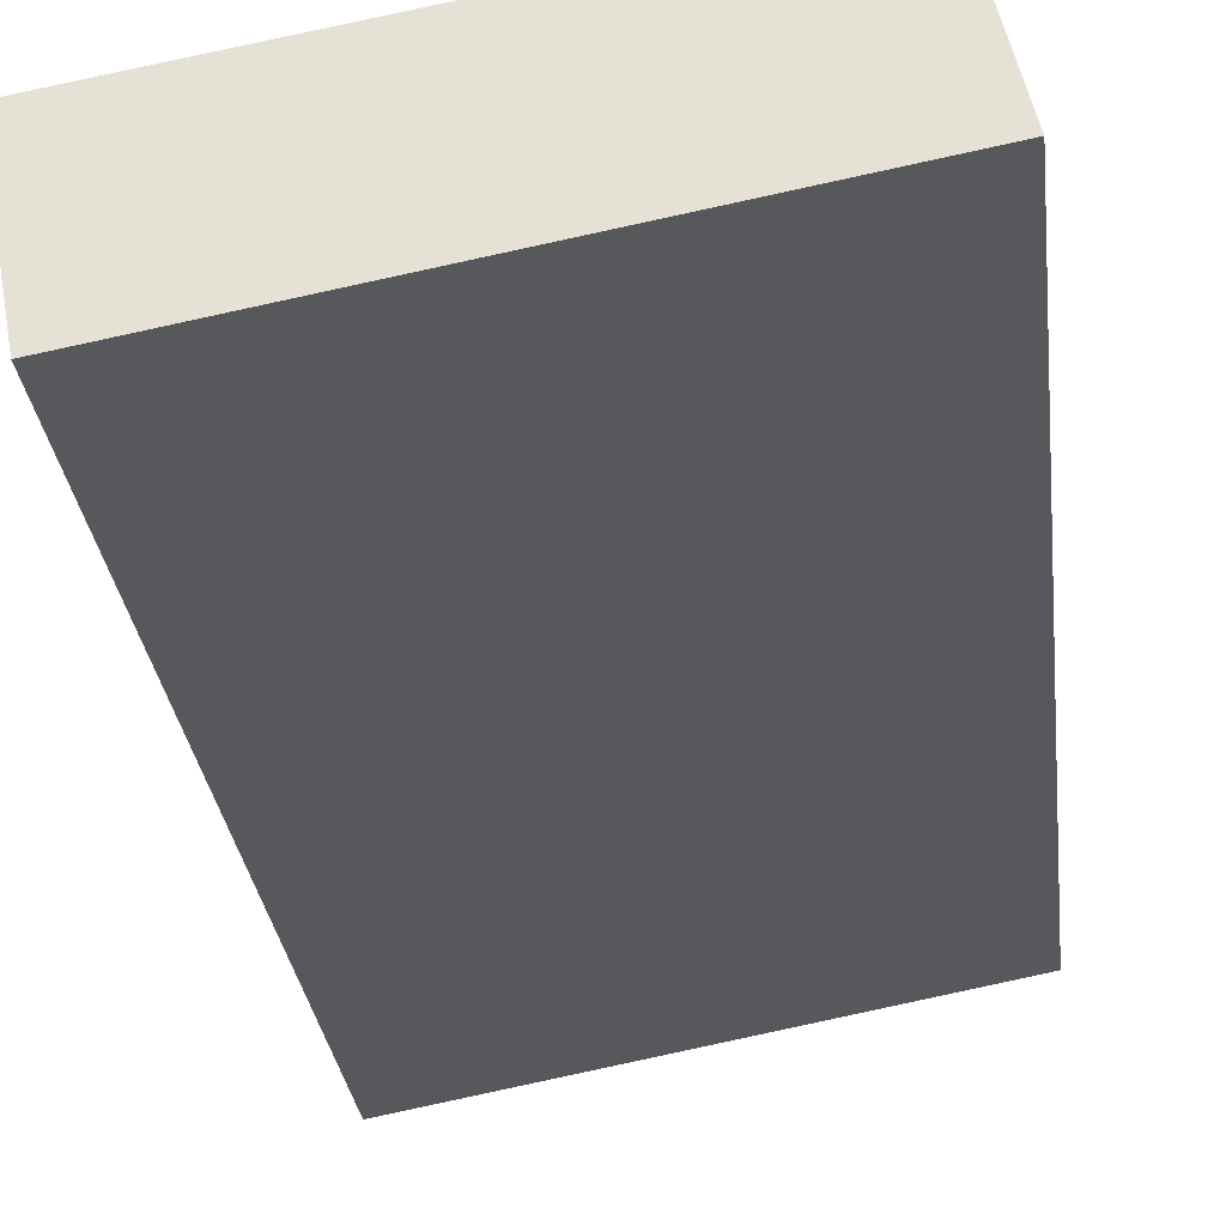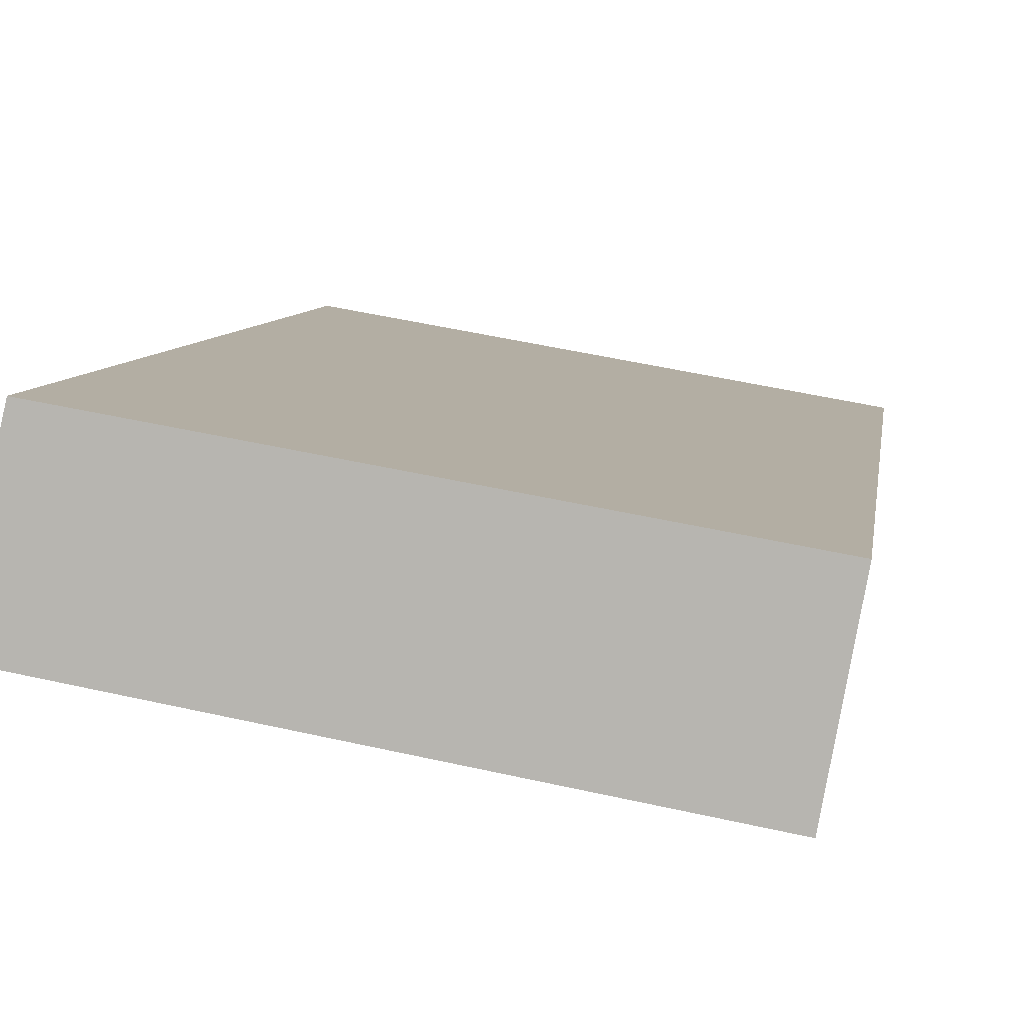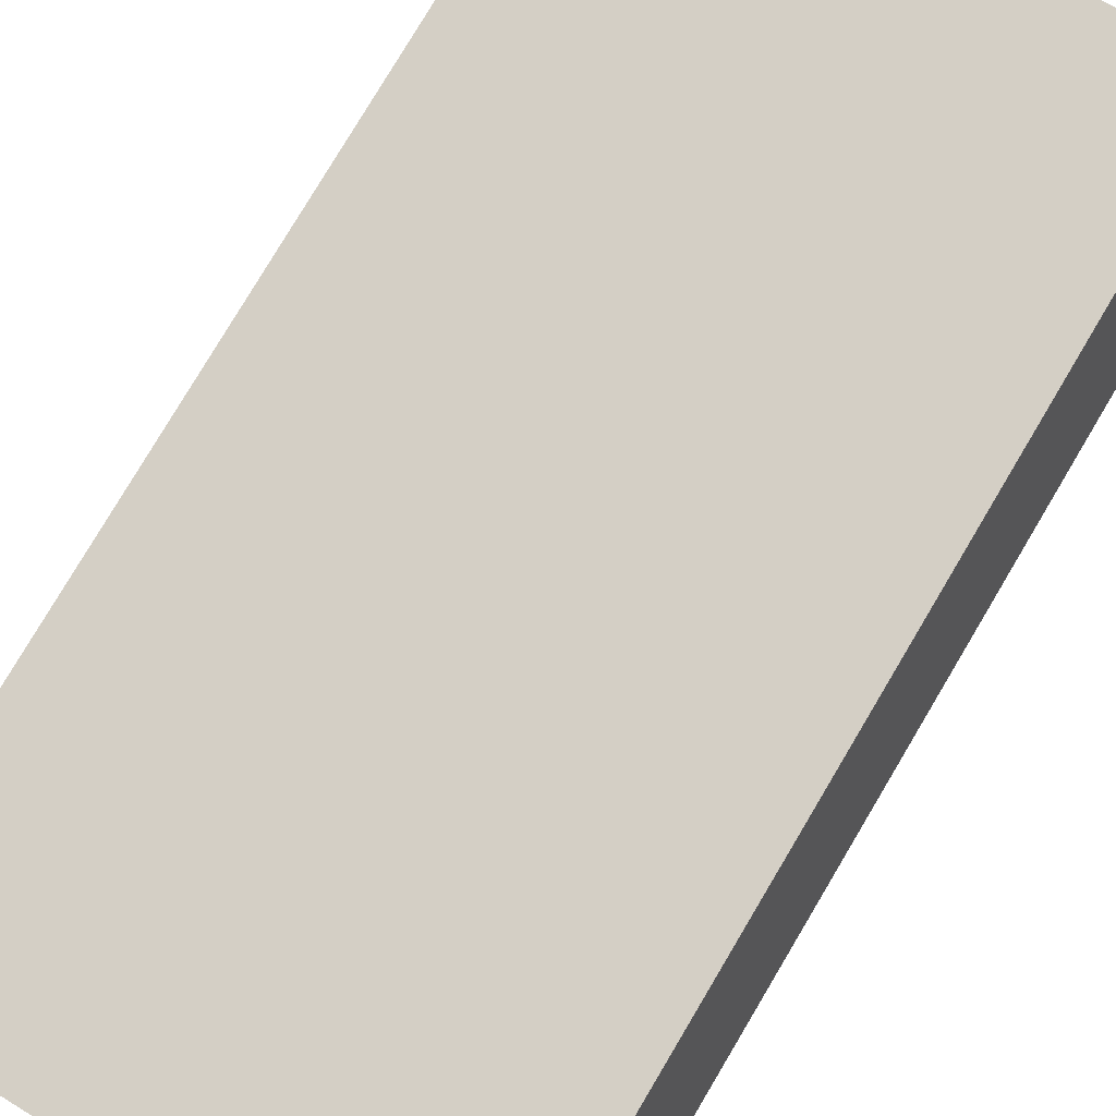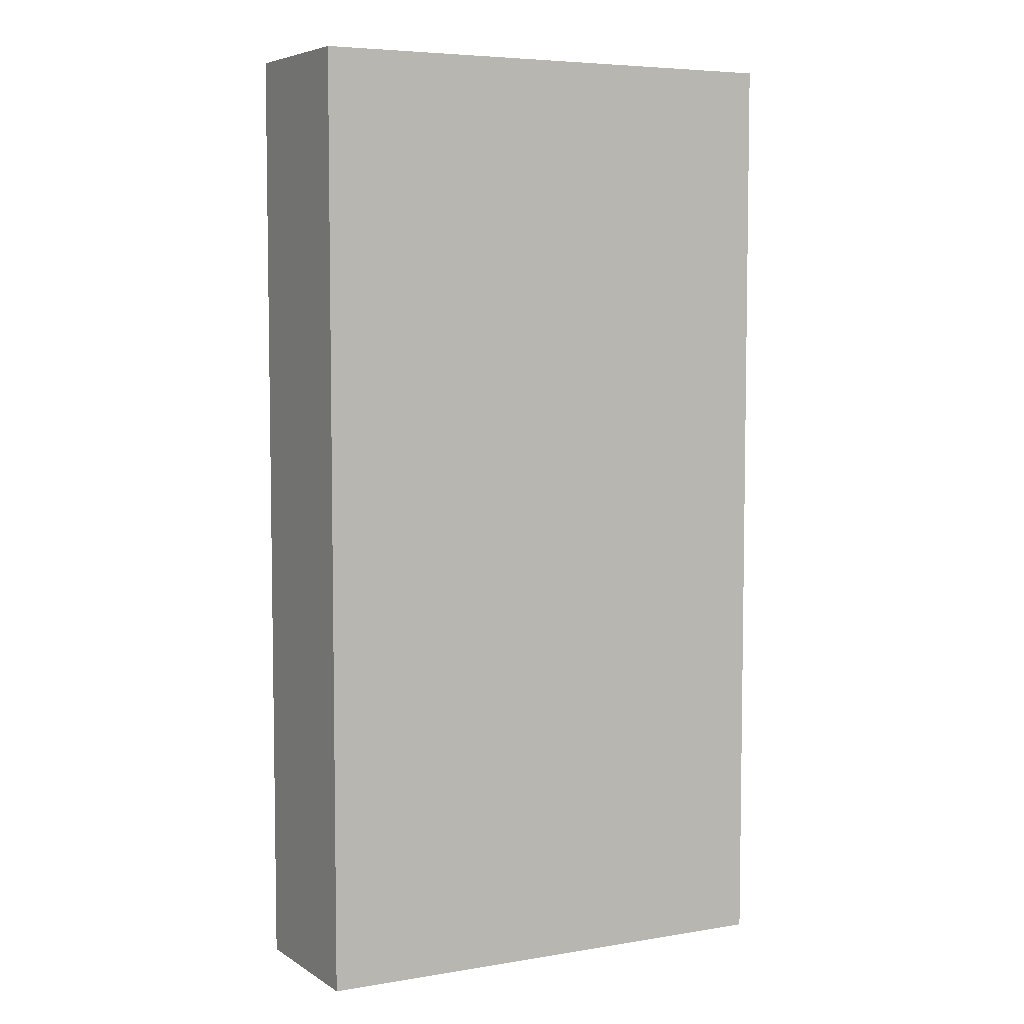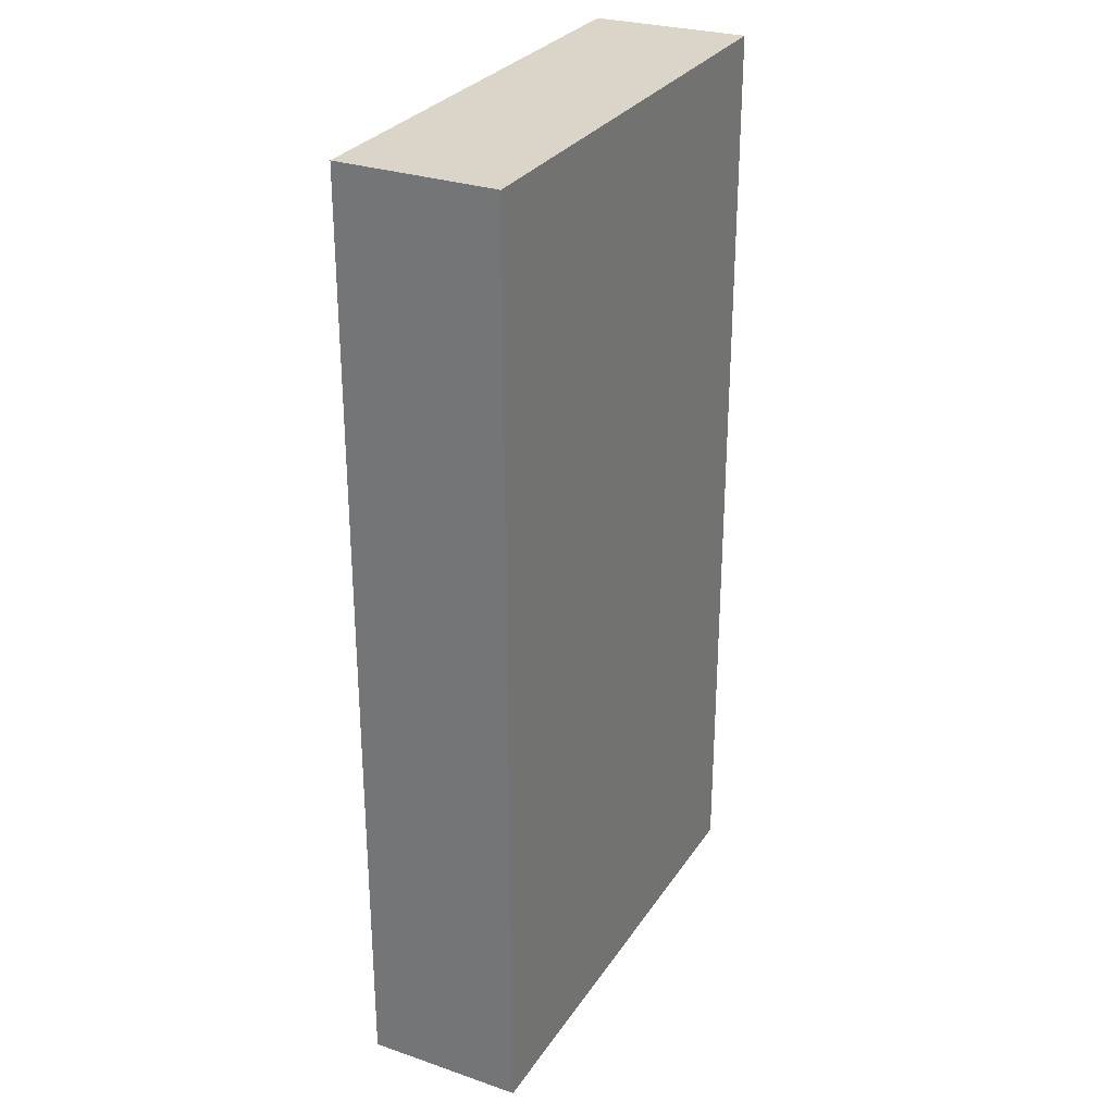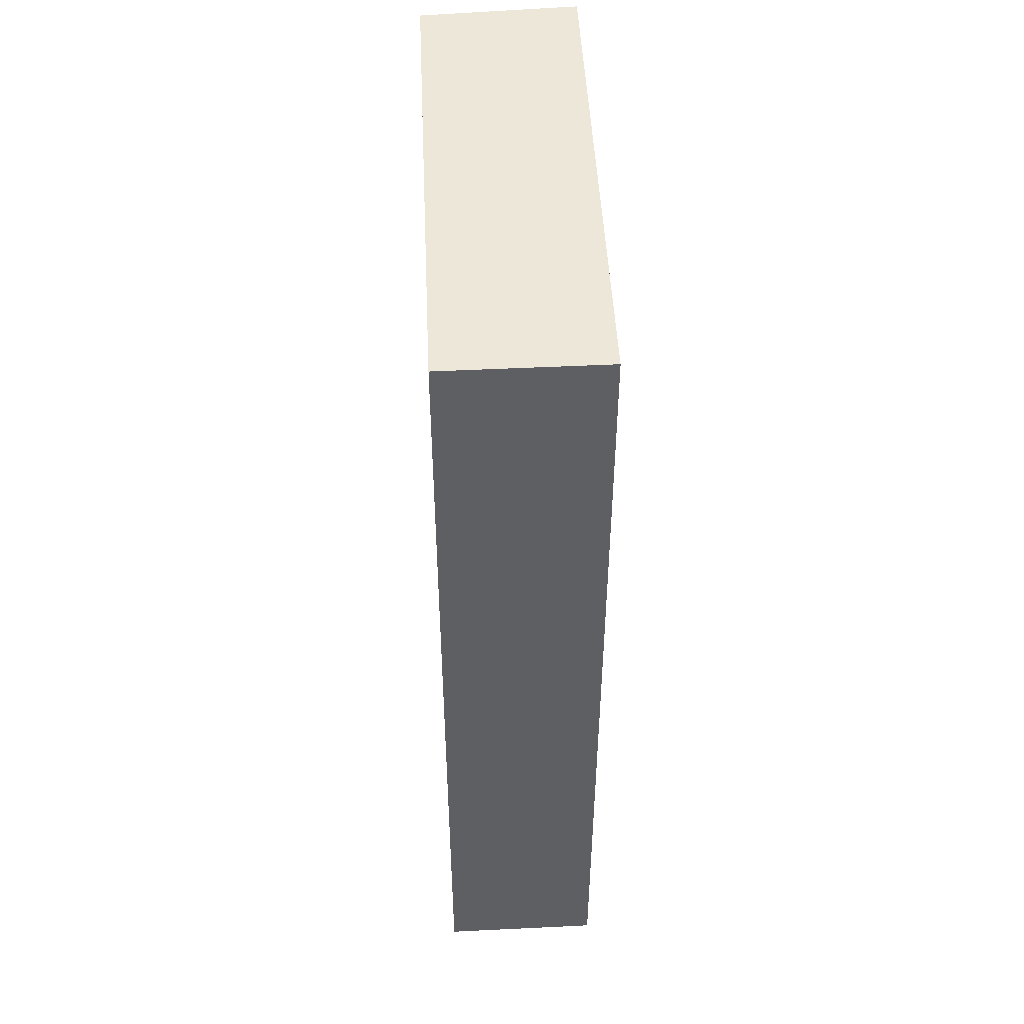
<metadata>
{"format":"obj","ext":"obj","renderer":"f3d","projection":"perspective","resolution":1024,"background":"white","views":[{"elev":-30.1,"azim":-173.4,"up":"+Z"},{"elev":7.0,"azim":7.4,"up":"+Z"},{"elev":79.7,"azim":-149.2,"up":"+Z"},{"elev":5.8,"azim":-17.0,"up":"+Y"},{"elev":29.2,"azim":127.3,"up":"+Y"},{"elev":49.6,"azim":97.3,"up":"+Y"}]}
</metadata>
<code>
v  3.072 5.959 -0.555
v  0.218 5.959 0.95
v  3.251 5.959 0.424
v  0 5.959 3.649e-16
v  3.072 3.398e-17 -0.555
v  0 0 0
v  0.218 -5.817e-17 0.95
v  3.251 -2.596e-17 0.424
g defaultobject
f 1 2 3
f 2 1 4
f 5 4 1
f 4 5 6
f 6 2 4
f 2 6 7
f 7 3 2
f 3 7 8
f 8 1 3
f 1 8 5
f 5 7 6
f 7 5 8

</code>
